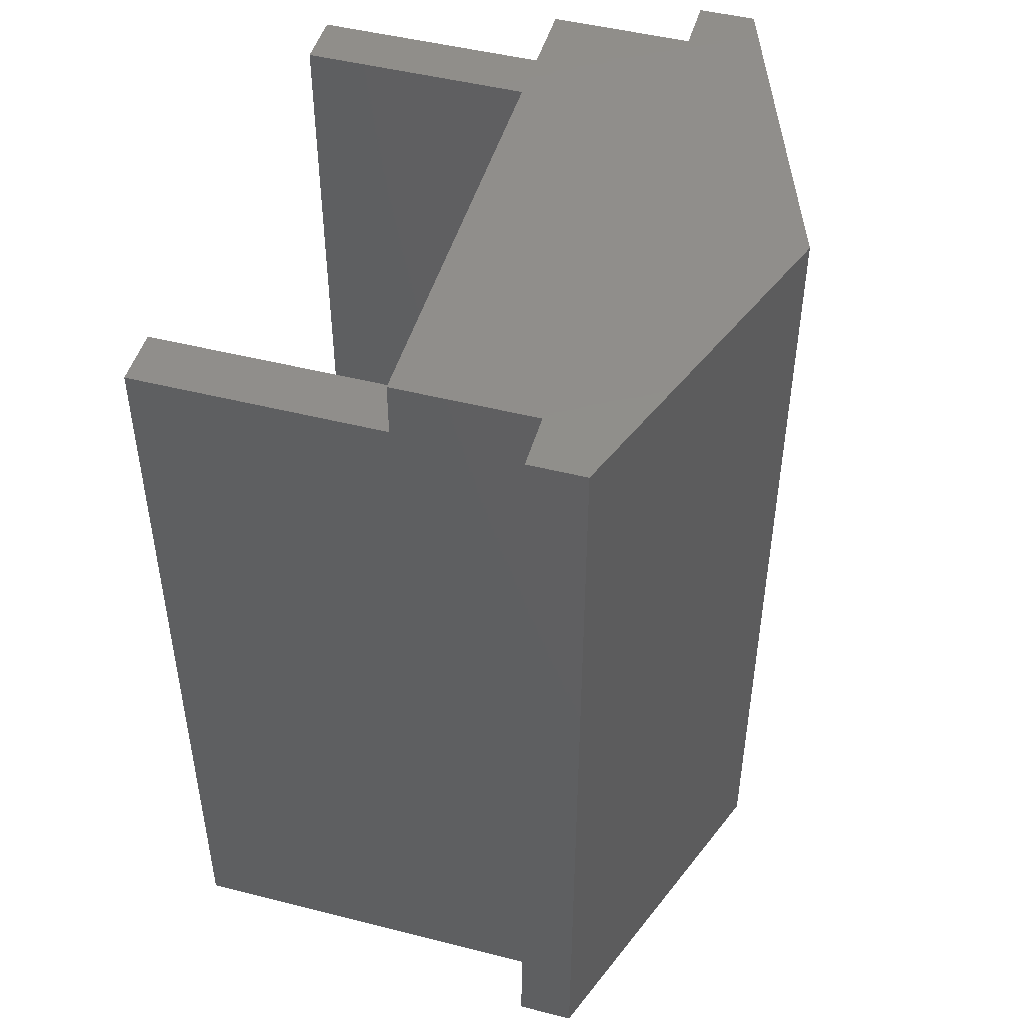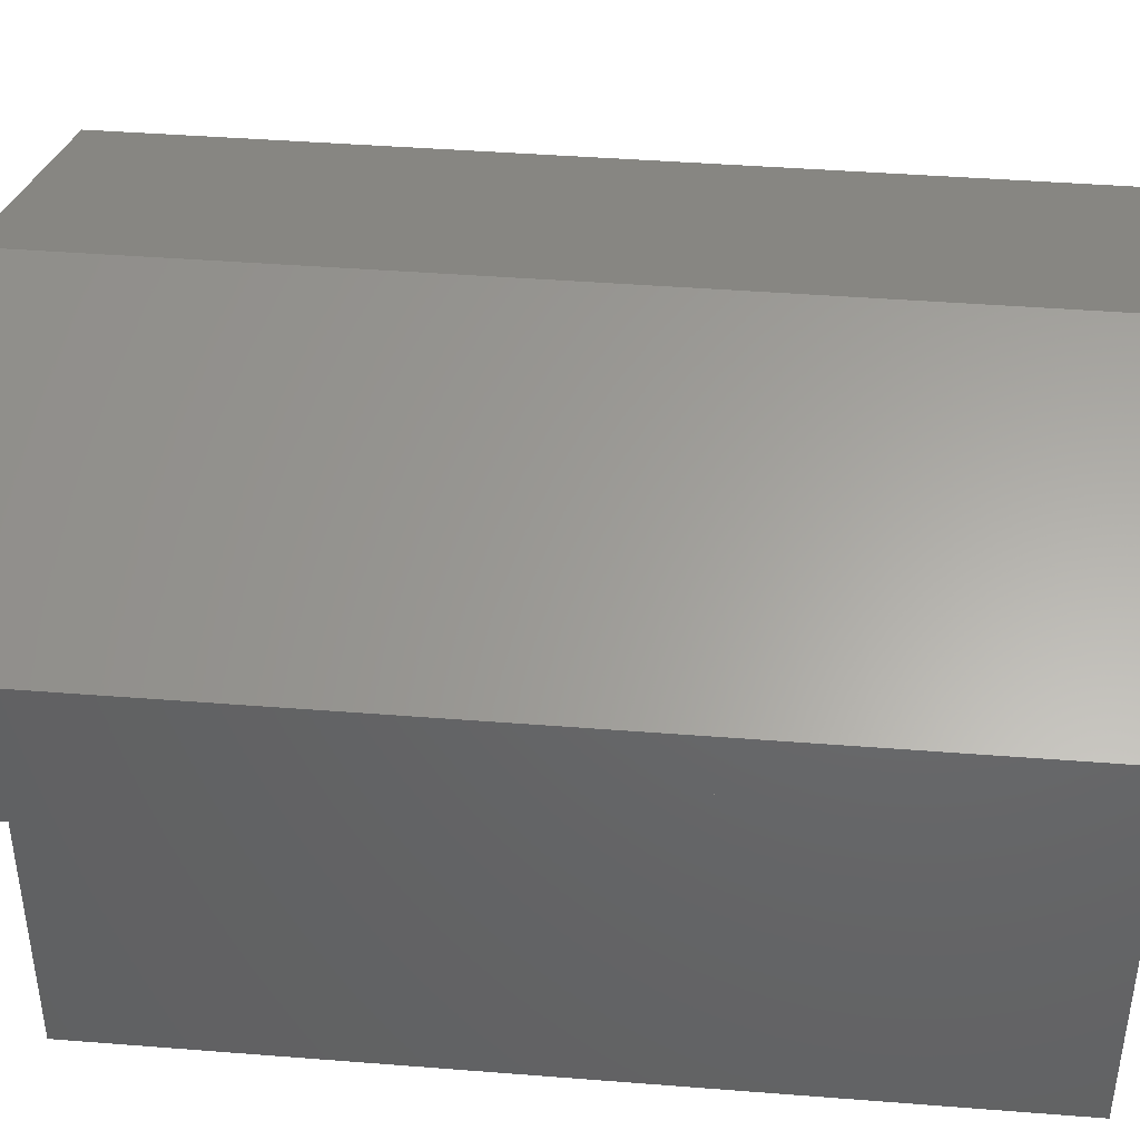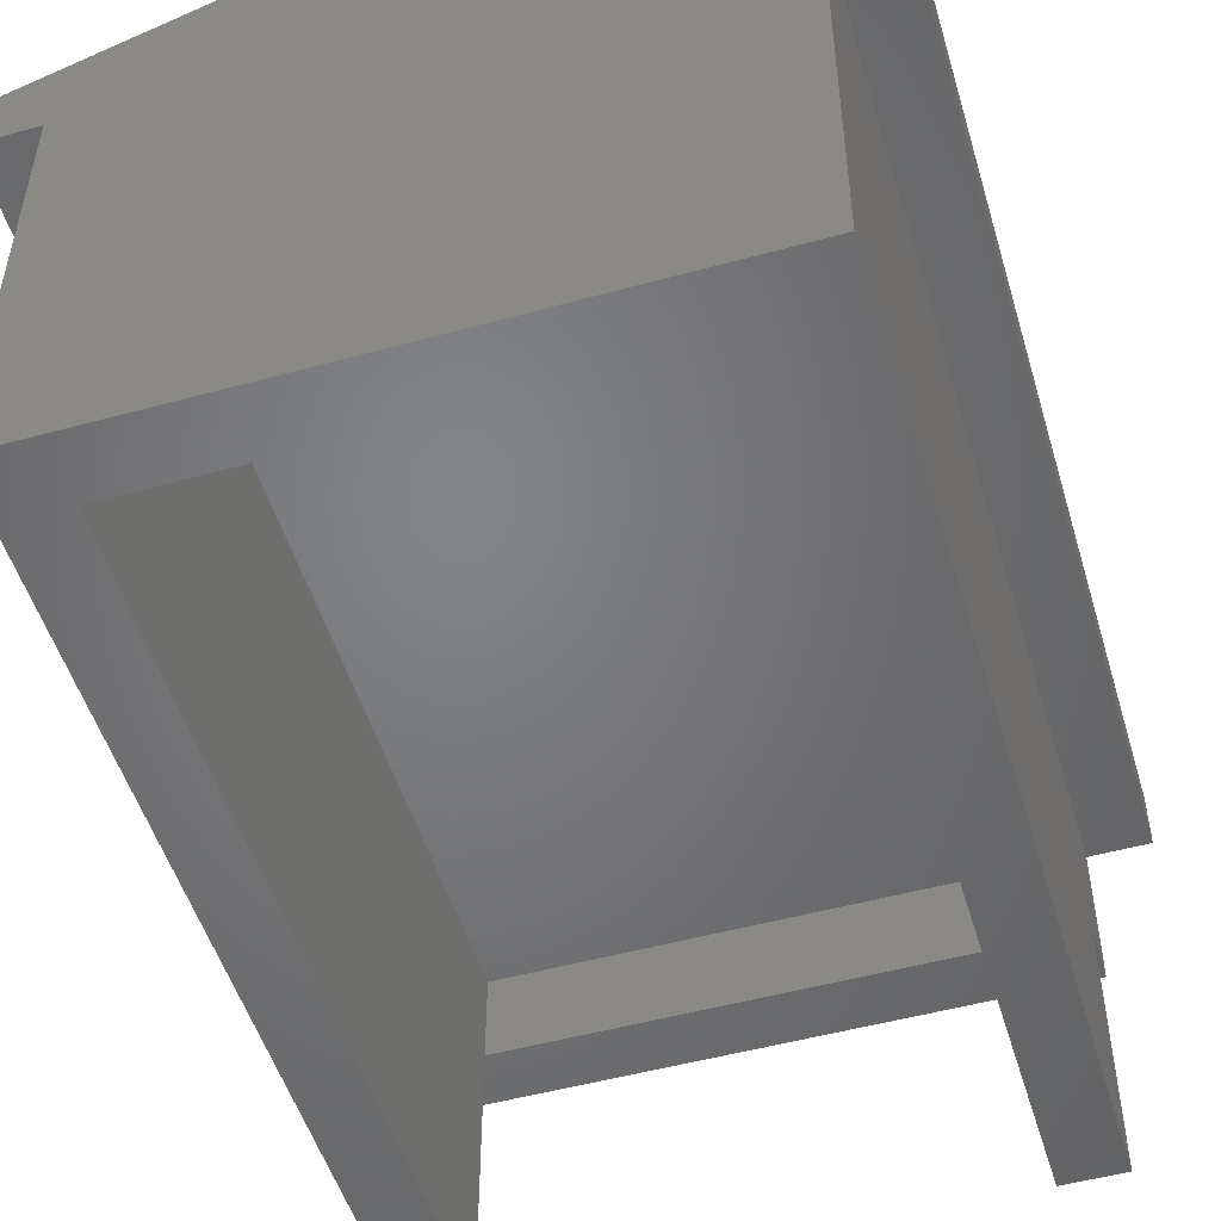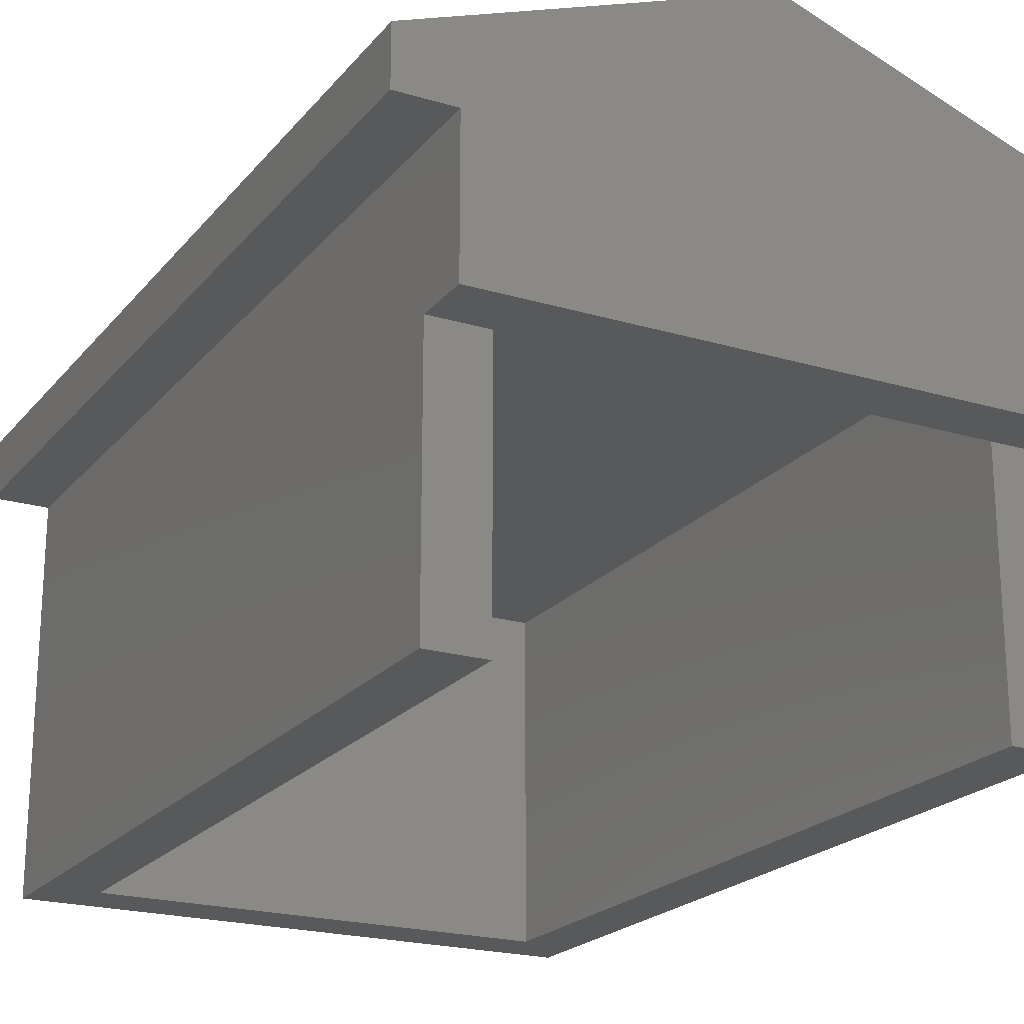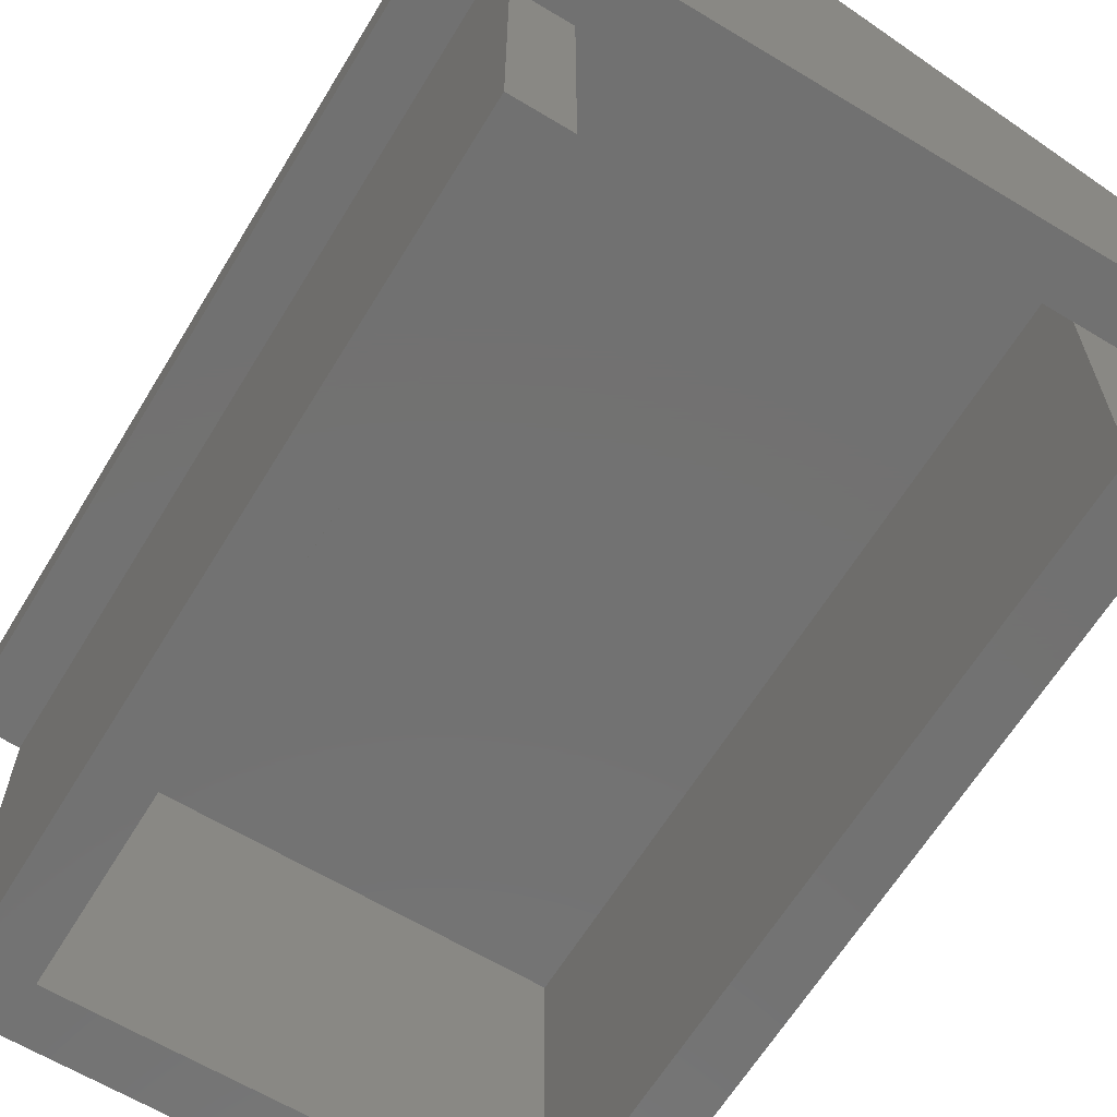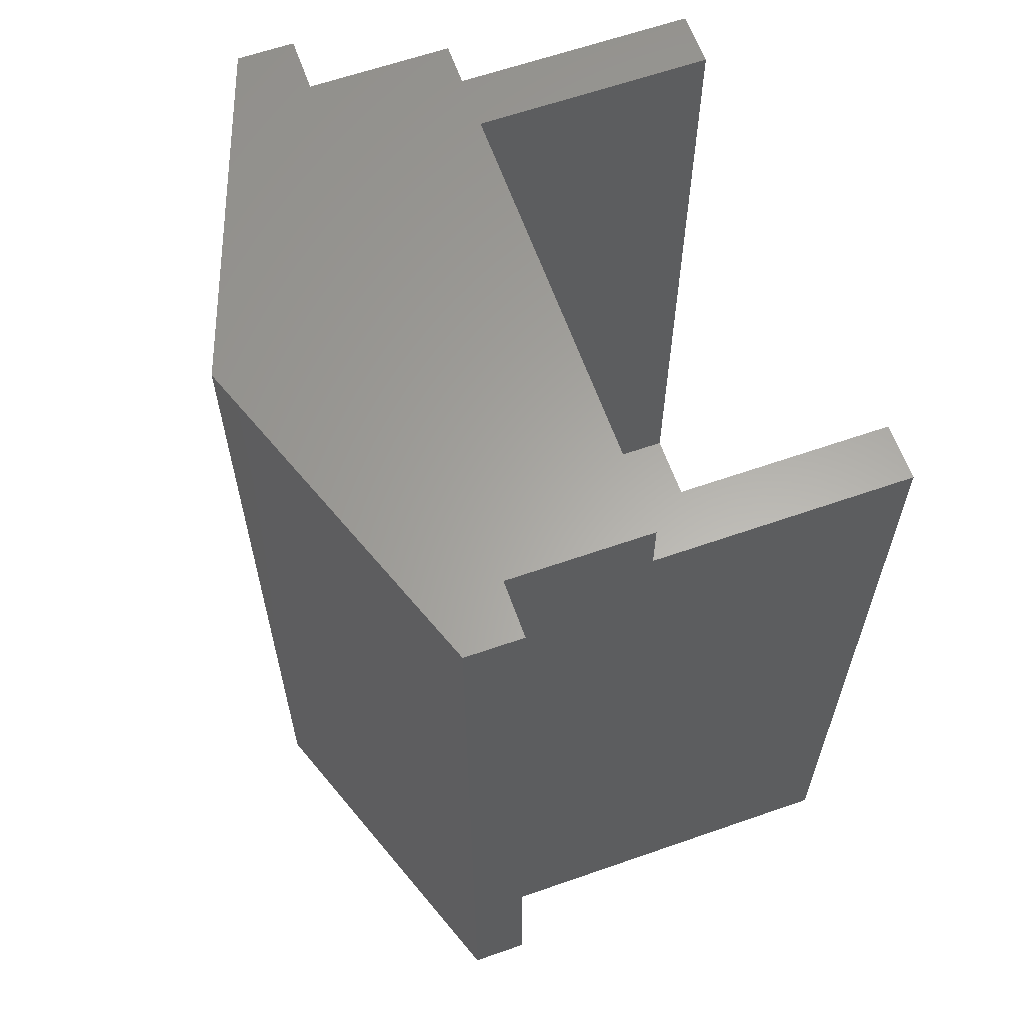
<metadata>
{"format":"stl","ext":"stl","renderer":"f3d","projection":"perspective","resolution":1024,"background":"white","views":[{"elev":47.8,"azim":105.9,"up":"+Z"},{"elev":42.2,"azim":95.4,"up":"+Y"},{"elev":-51.2,"azim":-163.4,"up":"+Y"},{"elev":-21.2,"azim":-28.0,"up":"+Y"},{"elev":-63.8,"azim":-31.3,"up":"+Y"},{"elev":62.5,"azim":-109.5,"up":"+Z"}]}
</metadata>
<code>
# stl→obj: 37 verts, 68 faces
v 14.27 61.98 30
v 12.27 70.98 30
v 12.27 61.98 30
v 14.27 70.98 30
v 32.27 70.98 32
v 12.27 75.98 32
v 12.27 70.98 32
v 22.27 82.34 32
v 32.27 75.98 32
v 34.27 77.98 32
v 34.27 75.98 32
v 10.27 77.98 32
v 10.27 75.98 32
v 30.27 61.98 2
v 14.27 73.98 2
v 14.27 61.98 2
v 30.27 73.98 2
v 30.27 75.98 30
v 14.27 73.98 30
v 14.27 75.98 30
v 30.27 73.98 30
v 30.27 70.98 30
v 32.27 70.98 30
v 34.27 77.98 0
v 32.27 75.98 0
v 22.27 82.34 0
v 34.27 75.98 0
v 10.27 75.98 0
v 10.27 77.98 0
v 12.27 75.98 0
v 12.27 61.98 0
v 32.27 61.98 0
v 32.27 75.98 30
v 12.27 75.98 30
v 14.27 61.98 28
v 30.27 61.98 30
v 32.27 61.98 30
f 1 2 3
f 2 1 4
f 5 6 7
f 6 5 8
f 8 5 9
f 8 9 10
f 10 9 11
f 6 12 13
f 12 6 8
f 14 15 16
f 15 14 17
f 18 19 20
f 19 18 21
f 5 22 23
f 22 5 4
f 4 5 2
f 2 5 7
f 21 4 19
f 4 21 22
f 24 25 26
f 25 24 27
f 26 28 29
f 28 26 30
f 30 26 31
f 31 26 32
f 32 26 25
f 8 24 26
f 24 8 10
f 11 25 27
f 25 11 33
f 33 11 9
f 24 11 27
f 11 24 10
f 12 26 29
f 26 12 8
f 12 28 13
f 28 12 29
f 34 28 30
f 28 34 13
f 13 34 6
f 15 35 16
f 35 15 1
f 1 15 4
f 4 15 19
f 22 14 36
f 14 22 17
f 17 22 21
f 32 14 31
f 14 32 37
f 14 37 36
f 31 16 3
f 16 31 14
f 3 16 35
f 3 35 1
f 25 37 32
f 37 25 23
f 23 25 5
f 5 25 9
f 9 25 33
f 6 2 7
f 2 31 3
f 31 2 30
f 30 2 6
f 30 6 34
f 21 15 17
f 15 21 19
f 37 22 36
f 22 37 23

</code>
